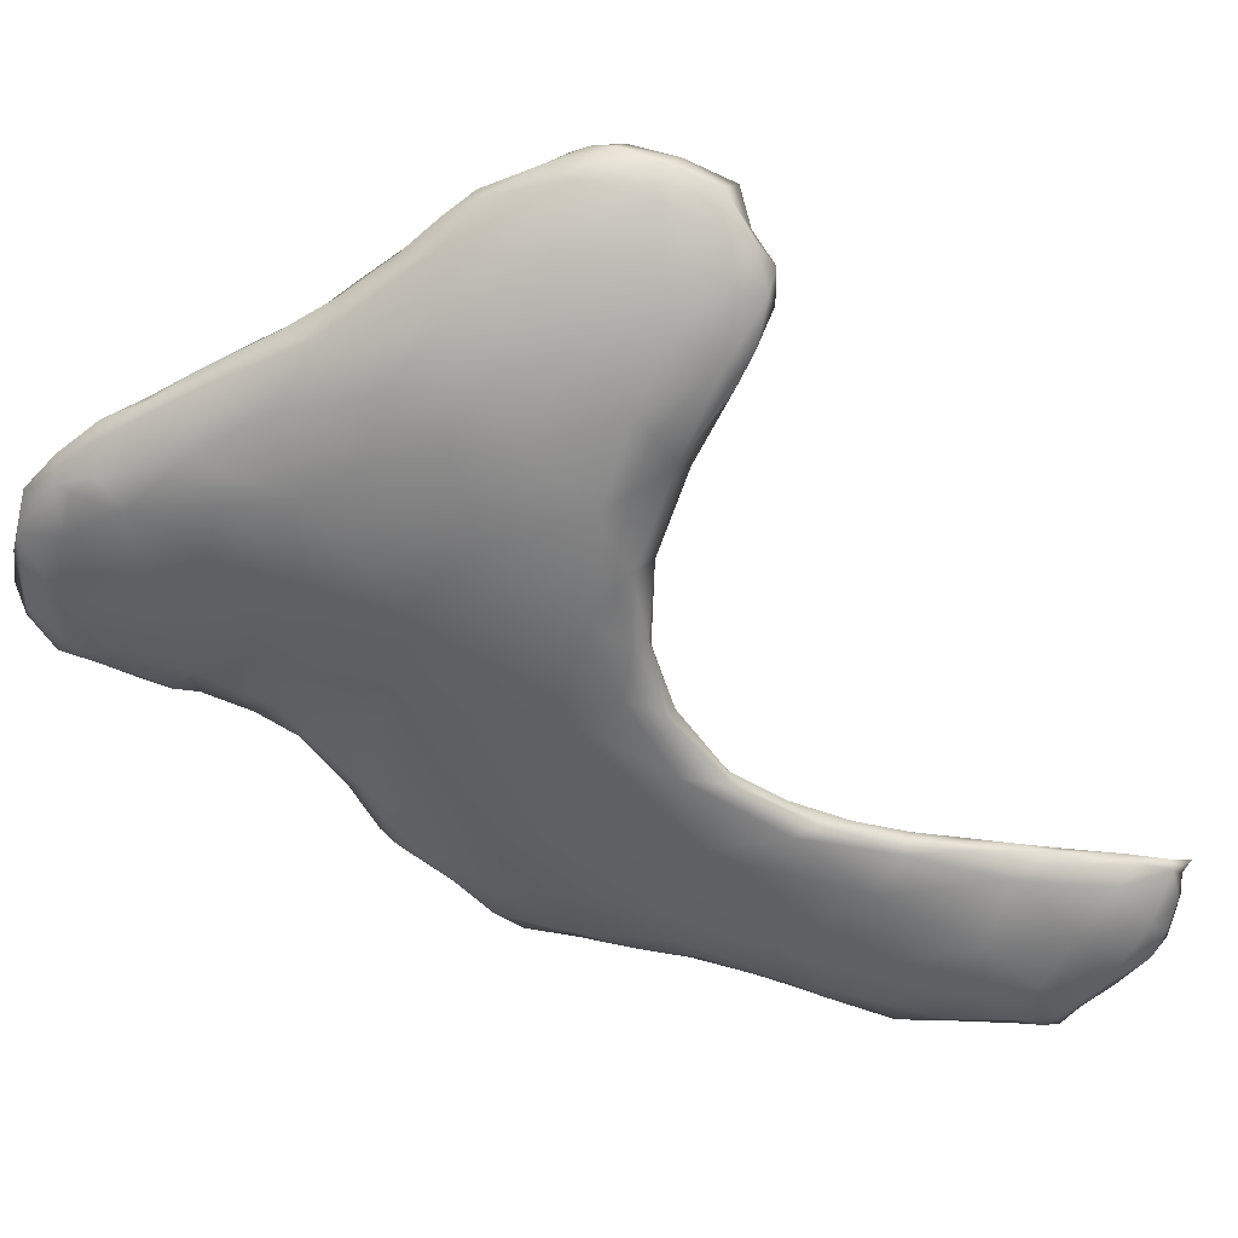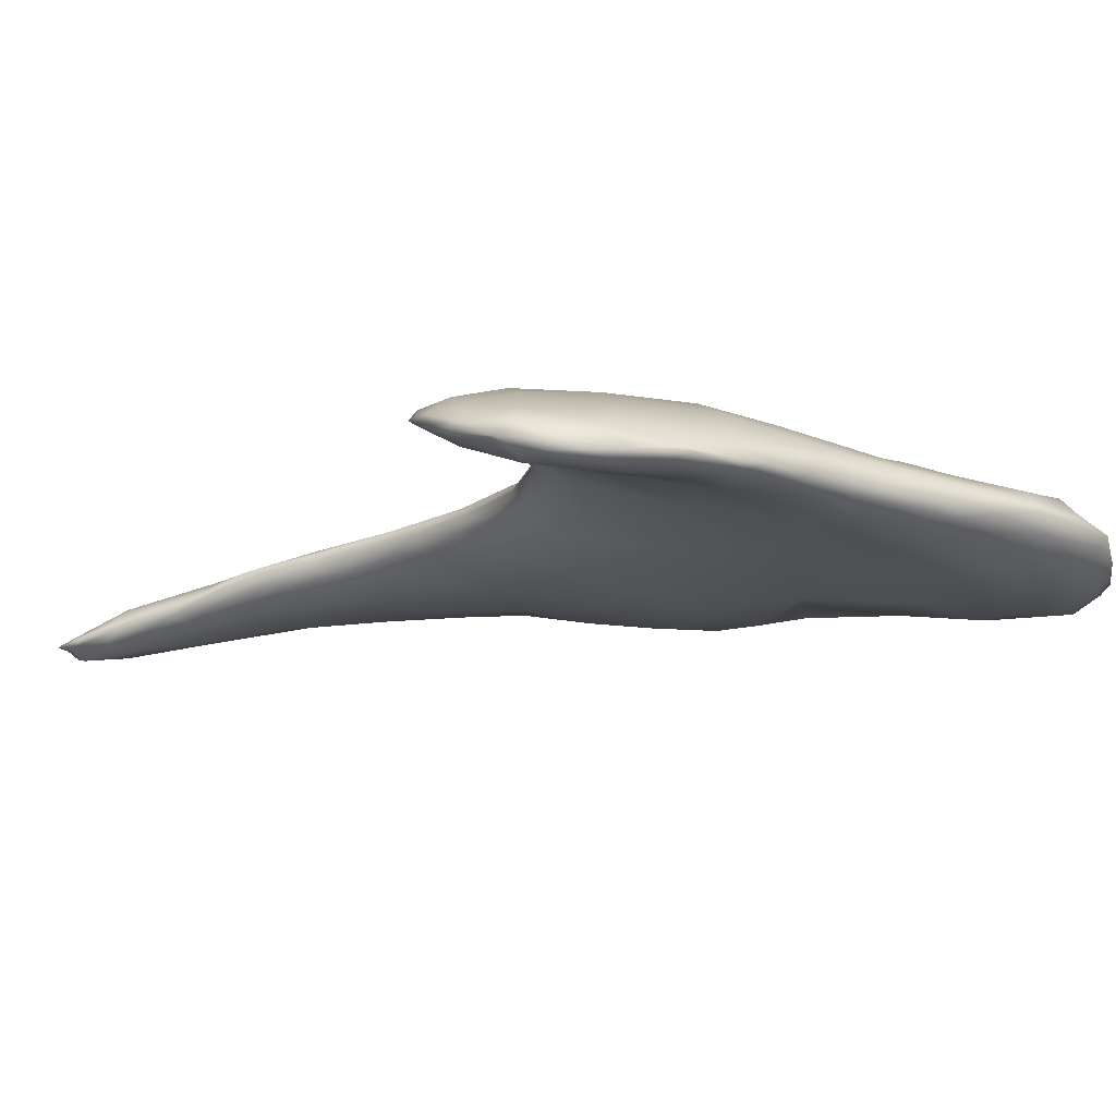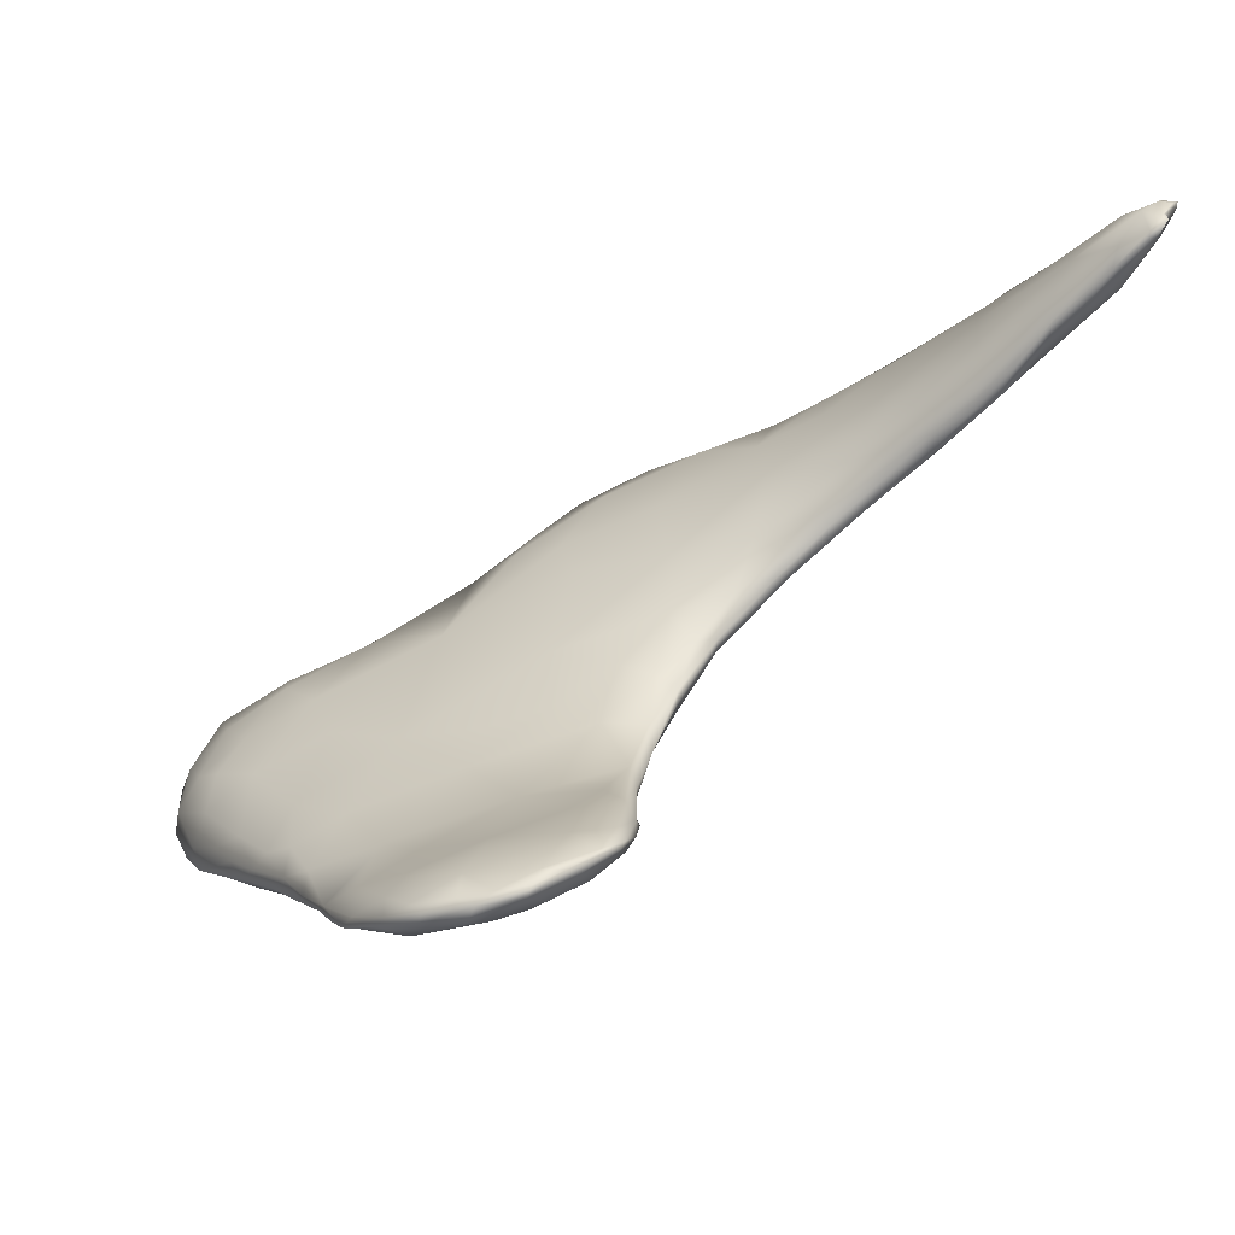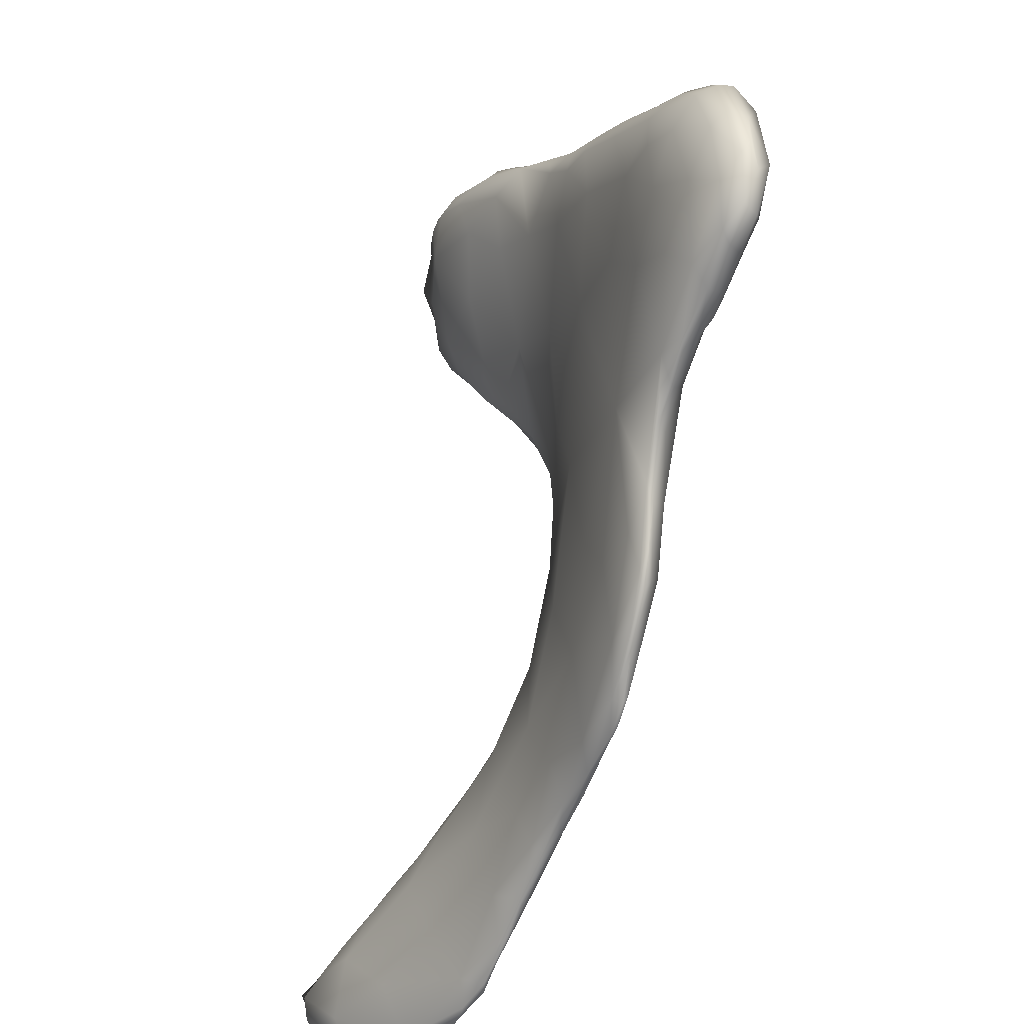
<metadata>
{"format":"obj","ext":"obj","renderer":"f3d","projection":"perspective","resolution":1024,"background":"white","views":[{"elev":42.0,"azim":-141.5,"up":"+Y"},{"elev":66.2,"azim":39.5,"up":"+Y"},{"elev":46.1,"azim":-165.8,"up":"+Z"},{"elev":-43.1,"azim":101.0,"up":"+Y"}]}
</metadata>
<code>
o 1029
v 8.756 3.554 3.602
v 8.741 3.475 3.626
v 8.714 3.497 3.626
v 8.779 3.521 3.617
v 8.714 3.58 3.619
v 8.764 3.661 3.613
v 8.789 3.62 3.622
v 8.798 3.559 3.622
v 8.704 3.676 3.635
v 8.766 3.476 3.64
v 8.795 3.543 3.636
v 8.658 3.491 3.657
v 8.799 3.631 3.647
v 8.772 3.715 3.639
v 8.695 3.743 3.648
v 8.726 3.74 3.65
v 8.694 3.456 3.656
v 8.721 3.448 3.667
v 8.616 3.594 3.677
v 8.635 3.723 3.677
v 8.775 3.717 3.659
v 8.672 3.764 3.671
v 8.739 3.767 3.672
v 8.661 3.426 3.689
v 8.64 3.44 3.685
v 8.779 3.51 3.668
v 8.791 3.611 3.675
v 8.546 3.671 3.72
v 8.676 3.804 3.703
v 8.62 3.421 3.703
v 8.741 3.462 3.674
v 8.669 3.424 3.705
v 8.587 3.466 3.71
v 8.692 3.454 3.721
v 8.772 3.707 3.693
v 8.532 3.746 3.738
v 8.578 3.8 3.737
v 8.699 3.812 3.713
v 8.596 3.411 3.728
v 8.75 3.558 3.713
v 8.506 3.558 3.744
v 8.721 3.78 3.718
v 8.587 3.873 3.783
v 8.649 3.842 3.75
v 8.501 3.42 3.762
v 8.545 3.375 3.77
v 8.594 3.393 3.751
v 8.752 3.665 3.729
v 8.453 3.651 3.77
v 8.447 3.767 3.79
v 8.517 3.813 3.77
v 8.664 3.835 3.758
v 8.561 3.375 3.774
v 8.488 3.349 3.791
v 8.611 3.404 3.747
v 8.352 3.463 3.811
v 8.677 3.502 3.759
v 8.706 3.754 3.766
v 8.714 3.687 3.769
v 8.503 3.862 3.804
v 8.61 3.878 3.804
v 8.511 3.349 3.798
v 8.434 3.27 3.819
v 8.399 3.3 3.809
v 8.7 3.613 3.766
v 8.668 3.817 3.778
v 8.368 3.19 3.834
v 8.34 3.217 3.829
v 8.397 3.202 3.833
v 8.408 3.219 3.832
v 8.291 3.25 3.844
v 8.579 3.409 3.781
v 8.615 3.551 3.805
v 8.321 3.631 3.827
v 8.63 3.857 3.808
v 8.376 3.827 3.841
v 8.382 3.908 3.873
v 8.472 3.944 3.87
v 8.544 3.925 3.859
v 8.299 3.155 3.857
v 8.37 3.171 3.848
v 8.455 3.292 3.825
v 8.18 3.288 3.894
v 8.649 3.707 3.81
v 8.248 3.742 3.879
v 8.626 3.828 3.827
v 8.251 3.09 3.889
v 8.22 3.156 3.889
v 8.307 3.128 3.874
v 8.334 3.14 3.871
v 8.387 3.198 3.848
v 8.459 3.44 3.862
v 8.159 3.493 3.91
v 8.298 3.858 3.887
v 8.58 3.897 3.851
v 8.341 3.984 3.935
v 8.217 3.067 3.91
v 8.162 3.08 3.932
v 8.245 3.083 3.898
v 8.401 3.254 3.86
v 8.555 3.64 3.851
v 8.288 3.922 3.919
v 8.474 3.985 3.92
v 8.246 3.092 3.912
v 8.09 3.165 3.955
v 8.298 3.151 3.902
v 8.331 3.27 3.907
v 8.444 3.681 3.912
v 8.126 3.643 3.94
v 8.555 3.798 3.879
v 8.133 3.79 3.968
v 8.215 3.865 3.94
v 8.563 3.885 3.879
v 8.519 3.941 3.907
v 8.387 4.046 3.981
v 8.153 3.059 3.949
v 8.086 3.056 3.98
v 8.196 3.069 3.924
v 8.037 3.092 3.994
v 8.01 3.272 4.002
v 8.292 3.343 3.938
v 8.027 3.402 3.992
v 8.278 3.522 3.958
v 8.087 3.526 3.956
v 8.084 3.603 3.971
v 8.524 3.895 3.913
v 8.203 3.98 4.007
v 8.47 3.994 3.95
v 8.438 4.025 3.969
v 8.404 4.071 4.015
v 8.095 3.052 3.982
v 8.052 3.497 3.994
v 8.327 3.672 3.957
v 8.097 3.703 3.987
v 8.324 3.761 3.978
v 8.465 3.845 3.939
v 8.125 3.906 4.025
v 8.025 3.042 4.024
v 8.128 3.06 3.967
v 8.008 3.056 4.023
v 8.164 3.09 3.968
v 7.959 3.06 4.045
v 8.198 3.221 3.973
v 7.924 3.104 4.066
v 8.08 3.602 3.997
v 8.082 3.839 4.052
v 8.479 3.95 3.946
v 8.258 4.064 4.042
v 8.423 4.043 4.004
v 8.154 3.35 4.008
v 7.914 3.296 4.083
v 7.976 3.38 4.042
v 8.02 3.441 4.023
v 8.051 3.491 4.015
v 8.246 3.64 3.982
v 8.175 3.557 4.001
v 8.383 3.924 3.998
v 8.28 4.13 4.098
v 7.957 3.025 4.064
v 8.068 3.06 4.013
v 8.08 3.127 4.029
v 8.123 3.461 4.017
v 8.083 3.586 4.006
v 8.088 3.712 4.019
v 8.168 3.672 4.011
v 8.061 3.957 4.116
v 8.114 3.995 4.083
v 8.151 4.062 4.106
v 8.377 4.102 4.049
v 8.359 4.1 4.051
v 7.958 3.013 4.073
v 7.996 3.032 4.055
v 7.911 3.019 4.088
v 7.993 3.048 4.073
v 8.048 3.218 4.067
v 7.993 3.393 4.05
v 8.119 3.572 4.01
v 8.08 3.508 4.017
v 8.105 3.663 4.015
v 8.103 3.766 4.048
v 8.081 3.822 4.078
v 8.226 3.845 4.044
v 8.324 3.973 4.056
v 8.376 4.039 4.053
v 8.362 4.102 4.074
v 7.916 2.995 4.101
v 7.788 3.07 4.168
v 7.823 2.986 4.151
v 7.831 3.186 4.151
v 8.037 3.344 4.065
v 7.893 3.305 4.116
v 7.951 3.351 4.076
v 8.044 3.426 4.037
v 8.118 3.847 4.09
v 8.055 3.914 4.117
v 8.305 4.046 4.112
v 8.321 4.132 4.106
v 7.875 2.978 4.126
v 7.929 3.002 4.102
v 7.99 3.111 4.096
v 7.935 3.332 4.104
v 7.991 3.363 4.071
v 8.08 3.89 4.13
v 8.057 3.922 4.135
v 8.146 3.912 4.119
v 8.221 3.984 4.127
v 8.084 4.041 4.154
v 8.32 4.101 4.126
v 8.182 4.119 4.144
v 7.795 2.939 4.181
v 7.841 2.957 4.153
v 7.876 2.972 4.132
v 7.904 3.033 4.147
v 7.81 3.243 4.189
v 7.874 3.287 4.162
v 7.963 3.321 4.106
v 8.048 3.962 4.154
v 8.309 4.136 4.134
v 8.201 4.149 4.17
v 8.259 4.154 4.158
v 8.288 4.148 4.147
v 7.812 2.944 4.177
v 7.867 2.975 4.146
v 7.905 3.145 4.179
v 7.942 3.258 4.143
v 7.817 3.259 4.202
v 7.918 3.292 4.142
v 8.055 4.016 4.185
v 8.224 4.091 4.186
v 8.117 4.091 4.171
v 7.75 2.928 4.227
v 7.739 2.937 4.23
v 8.121 4 4.185
v 8.277 4.133 4.165
v 8.137 4.122 4.205
v 7.772 2.931 4.218
v 7.793 2.968 4.218
v 7.723 3 4.231
v 7.855 3.208 4.231
v 7.873 3.258 4.19
v 7.744 3.224 4.276
v 7.822 3.251 4.223
v 8.05 4.003 4.193
v 8.085 4.068 4.202
v 8.257 4.149 4.174
v 8.194 4.144 4.199
v 7.673 2.921 4.291
v 7.71 3.083 4.252
v 7.794 3.061 4.268
v 7.772 3.236 4.26
v 8.07 3.972 4.177
v 8.064 4.041 4.213
v 8.245 4.137 4.185
v 8.131 4.119 4.227
v 7.671 2.935 4.285
v 7.679 2.947 4.328
v 7.652 2.996 4.303
v 7.707 3.028 4.359
v 7.785 3.148 4.305
v 7.707 3.173 4.299
v 7.819 3.232 4.246
v 8.074 4.035 4.209
v 8.102 4.076 4.213
v 8.217 4.134 4.196
v 7.645 2.913 4.317
v 7.725 3.208 4.327
v 7.771 3.221 4.286
v 8.132 4.081 4.211
v 8.177 4.118 4.202
v 7.628 2.912 4.333
v 7.628 2.932 4.333
v 7.63 3.069 4.352
v 7.776 3.193 4.302
v 7.622 2.924 4.351
v 7.595 2.974 4.386
v 7.691 3.185 4.362
v 7.615 2.932 4.364
v 7.611 3.128 4.415
v 7.65 3.161 4.398
v 7.731 3.189 4.343
v 7.607 2.941 4.396
v 7.679 3.1 4.426
v 7.712 3.158 4.38
v 7.59 2.955 4.408
v 7.564 2.993 4.446
v 7.628 3.029 4.454
v 7.573 3.049 4.447
v 7.686 3.173 4.389
v 7.606 2.976 4.43
v 7.575 3.115 4.496
v 7.61 3.14 4.456
v 7.625 3.146 4.458
v 7.56 3.011 4.478
v 7.583 2.982 4.443
v 7.56 3.027 4.475
v 7.658 3.142 4.436
v 7.584 3.127 4.501
v 7.58 3.023 4.483
v 7.564 3.061 4.503
v 7.602 3.089 4.512
v 7.566 3.116 4.527
v 7.582 3.061 4.512
v 7.566 3.063 4.512
v 7.572 3.094 4.518
v 7.623 3.12 4.477
v 7.587 3.115 4.505
v 7.576 3.092 4.511
f 1 2 3
f 1 4 2
f 1 3 5
f 1 5 6
f 4 1 7
f 8 4 7
f 6 5 9
f 7 1 6
f 2 4 10
f 10 4 11
f 4 8 11
f 5 3 12
f 8 7 13
f 6 14 7
f 15 16 9
f 6 9 16
f 14 6 16
f 17 2 18
f 18 2 10
f 12 3 17
f 2 17 3
f 11 8 13
f 5 19 9
f 9 19 20
f 9 20 15
f 13 7 21
f 14 21 7
f 22 15 20
f 15 22 16
f 14 16 23
f 17 18 24
f 25 12 17
f 26 10 11
f 11 13 27
f 12 19 5
f 20 19 28
f 29 16 22
f 23 21 14
f 29 23 16
f 25 17 24
f 25 24 30
f 18 31 32
f 10 31 18
f 30 33 25
f 31 10 26
f 34 31 26
f 25 33 12
f 11 27 26
f 13 35 27
f 13 21 35
f 20 28 36
f 20 36 37
f 20 37 22
f 22 37 29
f 23 29 38
f 30 24 39
f 18 32 24
f 40 34 26
f 19 33 41
f 33 19 12
f 27 40 26
f 21 42 35
f 21 23 42
f 42 23 38
f 29 37 43
f 44 29 43
f 38 29 44
f 45 39 46
f 46 39 47
f 39 32 47
f 24 32 39
f 39 45 33
f 30 39 33
f 31 34 32
f 19 41 28
f 48 40 27
f 36 28 49
f 27 35 48
f 36 50 37
f 50 51 37
f 44 52 38
f 46 47 53
f 46 54 45
f 32 34 55
f 45 56 41
f 45 41 33
f 40 57 34
f 28 41 49
f 49 50 36
f 58 59 48
f 35 58 48
f 42 58 35
f 51 60 37
f 52 42 38
f 43 37 60
f 44 43 61
f 52 44 61
f 62 63 54
f 54 46 62
f 54 64 45
f 47 55 53
f 32 55 47
f 64 56 45
f 57 40 65
f 40 48 65
f 41 56 49
f 65 48 59
f 42 66 58
f 42 52 66
f 67 68 64
f 69 67 63
f 63 67 64
f 69 63 70
f 68 71 64
f 63 64 54
f 62 46 53
f 55 72 53
f 64 71 56
f 34 57 72
f 55 34 72
f 73 57 65
f 56 74 49
f 49 74 50
f 51 50 60
f 52 75 66
f 75 52 61
f 76 77 60
f 60 78 43
f 43 79 61
f 78 60 77
f 67 80 68
f 69 81 67
f 69 70 81
f 68 80 71
f 63 82 70
f 82 63 62
f 53 72 62
f 71 83 56
f 72 57 73
f 84 73 65
f 84 65 59
f 74 85 50
f 85 76 50
f 50 76 60
f 66 75 86
f 78 79 43
f 80 87 88
f 89 87 80
f 89 80 67
f 81 89 67
f 89 81 90
f 91 81 70
f 88 83 71
f 80 88 71
f 91 70 82
f 62 72 82
f 92 72 73
f 83 93 56
f 85 74 93
f 93 74 56
f 59 58 84
f 86 84 58
f 85 94 76
f 58 66 86
f 76 94 77
f 75 95 86
f 61 95 75
f 61 79 95
f 78 77 96
f 87 97 98
f 97 87 99
f 98 88 87
f 87 89 99
f 91 90 81
f 91 82 100
f 92 100 82
f 82 72 92
f 92 73 101
f 73 84 101
f 94 102 77
f 102 96 77
f 103 79 78
f 89 104 99
f 104 89 90
f 98 105 88
f 91 106 90
f 83 88 105
f 91 100 106
f 107 106 100
f 100 92 107
f 101 108 92
f 93 109 85
f 108 101 110
f 111 85 109
f 101 84 110
f 111 112 85
f 85 112 94
f 110 84 86
f 86 95 113
f 94 112 102
f 95 114 113
f 79 114 95
f 103 114 79
f 115 78 96
f 103 78 115
f 98 116 117
f 116 97 118
f 119 98 117
f 97 116 98
f 99 118 97
f 118 99 104
f 98 119 105
f 106 104 90
f 83 120 93
f 92 121 107
f 93 120 122
f 92 123 121
f 124 93 122
f 108 123 92
f 93 124 109
f 124 125 109
f 86 113 110
f 126 110 113
f 112 127 102
f 128 114 103
f 115 129 103
f 128 103 129
f 129 115 130
f 117 116 131
f 105 120 83
f 124 122 132
f 108 133 123
f 109 125 134
f 133 108 135
f 135 108 136
f 108 110 136
f 137 112 111
f 136 110 126
f 126 113 114
f 102 127 96
f 138 117 131
f 116 139 131
f 116 118 139
f 117 140 119
f 104 141 139
f 104 139 118
f 142 119 140
f 106 143 141
f 104 106 141
f 105 119 144
f 119 142 144
f 106 107 143
f 144 120 105
f 121 143 107
f 124 132 125
f 145 125 132
f 125 145 134
f 109 134 111
f 111 134 146
f 136 126 147
f 137 127 112
f 126 114 147
f 114 128 147
f 127 148 96
f 130 149 129
f 149 128 129
f 115 96 148
f 140 117 138
f 131 139 138
f 150 143 121
f 151 122 120
f 132 122 152
f 121 123 150
f 153 132 152
f 153 154 132
f 154 145 132
f 123 155 156
f 123 133 155
f 135 155 133
f 137 111 146
f 157 135 136
f 136 147 157
f 148 158 115
f 140 138 159
f 139 160 138
f 140 159 142
f 141 160 139
f 141 143 161
f 122 151 152
f 156 162 123
f 150 123 162
f 154 163 145
f 163 164 145
f 155 165 156
f 145 164 134
f 155 135 165
f 146 134 164
f 137 146 166
f 167 127 137
f 147 128 149
f 157 147 149
f 148 127 168
f 130 169 149
f 115 170 130
f 158 170 115
f 169 130 170
f 159 138 171
f 171 138 172
f 172 138 160
f 159 173 142
f 161 174 160
f 160 141 161
f 144 142 173
f 175 161 143
f 150 175 143
f 176 153 152
f 154 153 176
f 162 156 177
f 163 154 178
f 177 163 178
f 177 179 163
f 165 179 177
f 156 165 177
f 163 179 164
f 180 179 165
f 179 180 164
f 164 180 181
f 164 181 146
f 165 135 182
f 135 157 182
f 182 157 183
f 137 166 167
f 157 149 184
f 183 157 184
f 168 127 167
f 169 185 149
f 159 171 186
f 187 144 188
f 173 188 144
f 144 189 120
f 189 151 120
f 150 190 175
f 152 151 191
f 152 191 192
f 176 152 192
f 193 190 162
f 150 162 190
f 162 178 193
f 154 176 193
f 178 154 193
f 162 177 178
f 180 165 182
f 182 194 180
f 166 146 195
f 183 184 196
f 149 185 184
f 170 158 197
f 169 170 197
f 173 198 188
f 186 173 159
f 186 198 173
f 171 199 186
f 172 174 199
f 172 199 171
f 160 174 172
f 174 161 200
f 189 144 187
f 161 175 200
f 201 192 191
f 176 192 201
f 190 193 202
f 176 201 202
f 193 176 202
f 180 203 181
f 194 203 180
f 181 204 146
f 204 195 146
f 205 182 206
f 182 183 206
f 183 196 206
f 166 207 167
f 208 196 184
f 148 168 209
f 158 148 209
f 185 169 197
f 210 188 211
f 198 211 188
f 212 211 198
f 198 186 212
f 186 199 212
f 200 213 174
f 191 151 214
f 191 215 201
f 190 202 216
f 202 201 216
f 181 203 204
f 205 203 194
f 182 205 194
f 195 217 166
f 167 207 168
f 185 208 184
f 185 218 208
f 197 218 185
f 158 209 219
f 158 219 220
f 197 158 220
f 197 220 221
f 197 221 218
f 211 222 210
f 211 212 222
f 223 222 212
f 199 223 212
f 174 213 199
f 175 224 200
f 151 189 214
f 175 190 225
f 226 191 214
f 191 226 215
f 227 225 216
f 190 216 225
f 201 215 227
f 201 227 216
f 204 217 195
f 228 166 217
f 207 166 228
f 229 196 208
f 168 207 230
f 209 168 230
f 210 231 232
f 231 210 222
f 188 210 232
f 223 199 213
f 213 200 224
f 175 225 224
f 206 233 205
f 206 196 229
f 234 229 208
f 208 218 234
f 209 230 235
f 209 235 219
f 222 236 231
f 222 237 236
f 223 237 222
f 232 238 188
f 213 237 223
f 188 238 187
f 224 225 239
f 240 239 225
f 241 226 214
f 225 227 240
f 215 226 242
f 233 203 205
f 204 243 217
f 217 243 228
f 233 206 229
f 244 207 228
f 207 244 230
f 245 234 218
f 218 221 245
f 220 219 246
f 220 246 245
f 245 221 220
f 247 232 231
f 238 248 187
f 213 224 249
f 248 189 187
f 226 250 242
f 240 215 242
f 227 215 240
f 204 251 243
f 203 251 204
f 243 252 228
f 228 252 244
f 234 253 229
f 244 235 230
f 253 234 245
f 219 235 246
f 235 254 246
f 255 232 247
f 255 238 232
f 256 236 237
f 238 255 257
f 249 258 237
f 237 213 249
f 257 248 238
f 224 239 259
f 189 260 214
f 248 260 189
f 260 241 214
f 261 239 240
f 226 241 250
f 240 242 261
f 251 203 233
f 233 262 251
f 263 244 252
f 244 263 235
f 264 229 253
f 253 245 264
f 245 246 264
f 247 265 255
f 256 237 258
f 224 259 249
f 241 266 250
f 250 267 242
f 242 267 261
f 251 262 243
f 243 262 252
f 263 252 262
f 233 229 268
f 269 268 229
f 235 263 254
f 229 264 269
f 269 246 254
f 264 246 269
f 265 247 270
f 231 256 247
f 236 256 231
f 265 271 255
f 255 271 257
f 248 257 272
f 260 248 272
f 273 259 239
f 273 239 261
f 267 273 261
f 250 266 267
f 262 233 268
f 268 263 262
f 268 254 263
f 269 254 268
f 265 270 271
f 247 274 270
f 247 256 274
f 271 275 257
f 241 276 266
f 271 270 277
f 271 277 275
f 275 272 257
f 278 260 272
f 260 278 279
f 260 279 276
f 241 260 276
f 267 280 273
f 266 280 267
f 274 256 281
f 282 258 249
f 249 259 282
f 259 273 283
f 283 273 280
f 274 277 270
f 274 284 277
f 277 284 275
f 275 284 285
f 286 256 258
f 287 272 275
f 266 288 280
f 276 288 266
f 274 281 284
f 281 256 289
f 289 256 286
f 287 275 285
f 282 286 258
f 278 272 287
f 259 283 282
f 278 290 291
f 278 291 279
f 283 280 288
f 276 279 292
f 292 288 276
f 285 284 293
f 281 294 284
f 289 294 281
f 285 295 287
f 288 296 283
f 279 291 292
f 293 284 294
f 293 295 285
f 290 278 287
f 283 296 282
f 291 297 292
f 289 298 294
f 293 299 295
f 295 299 287
f 282 300 286
f 291 290 297
f 288 292 296
f 293 294 298
f 289 286 298
f 287 299 290
f 290 301 297
f 298 286 302
f 293 303 299
f 298 303 293
f 299 304 290
f 300 282 305
f 290 304 301
f 296 305 282
f 297 301 306
f 292 297 306
f 305 292 306
f 296 292 305
f 303 298 302
f 286 300 302
f 303 304 299
f 306 300 305
f 302 307 303
f 302 300 307
f 307 304 303
f 300 306 307
f 307 301 304
f 306 301 307

</code>
